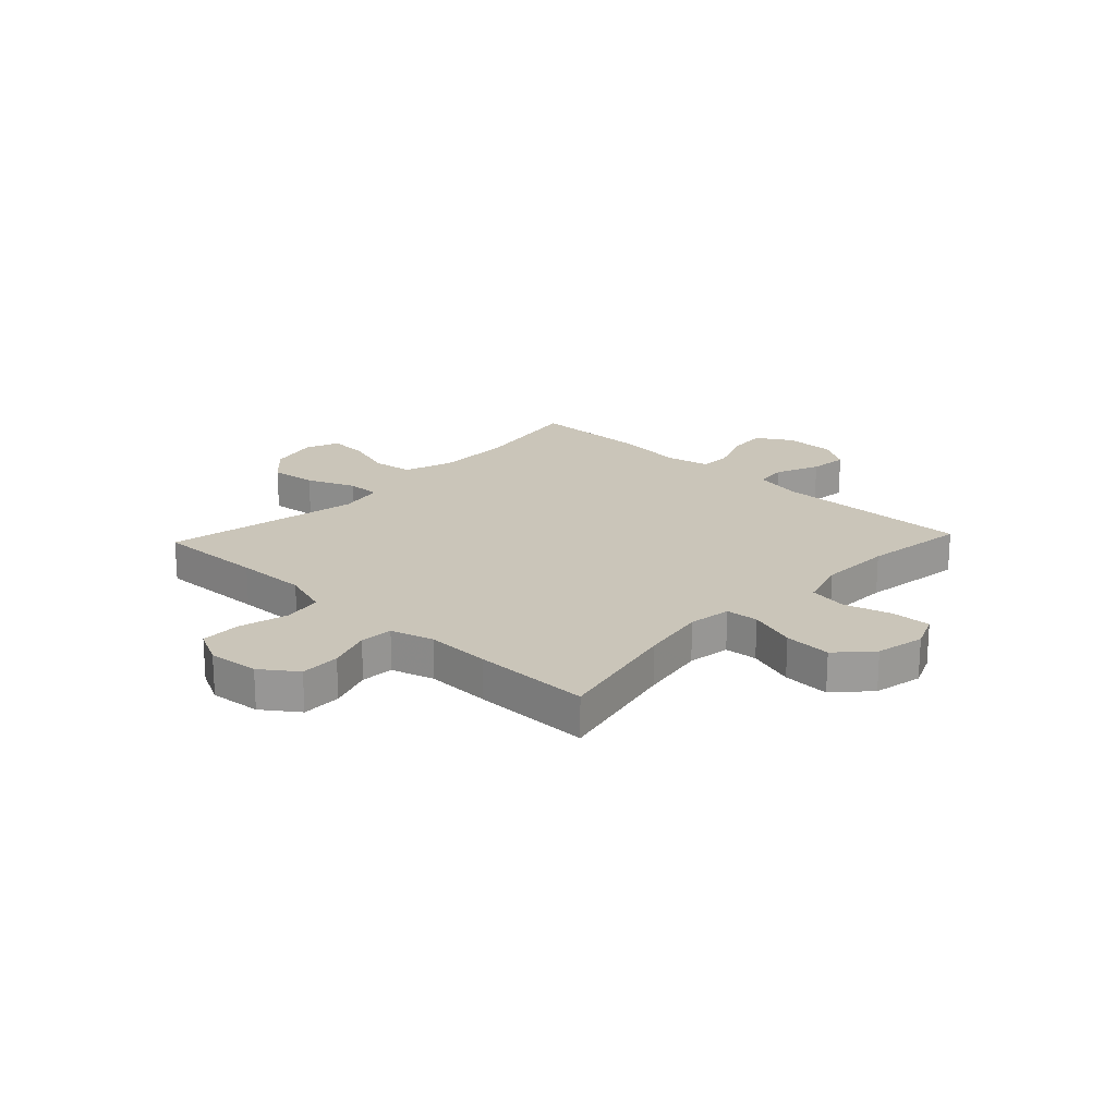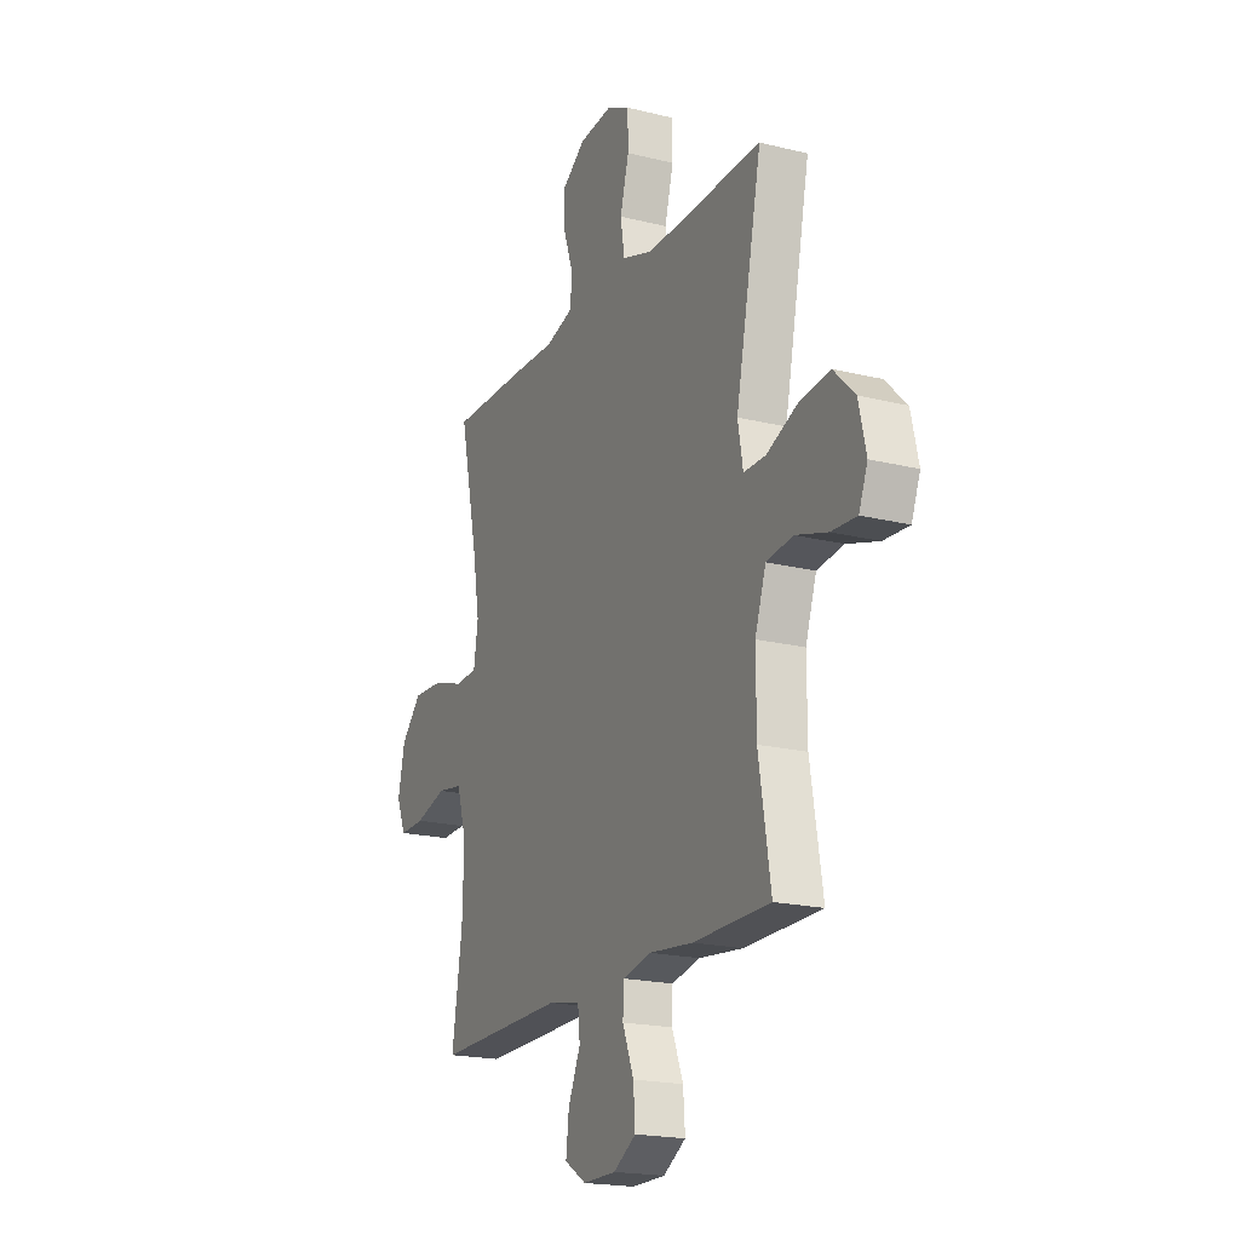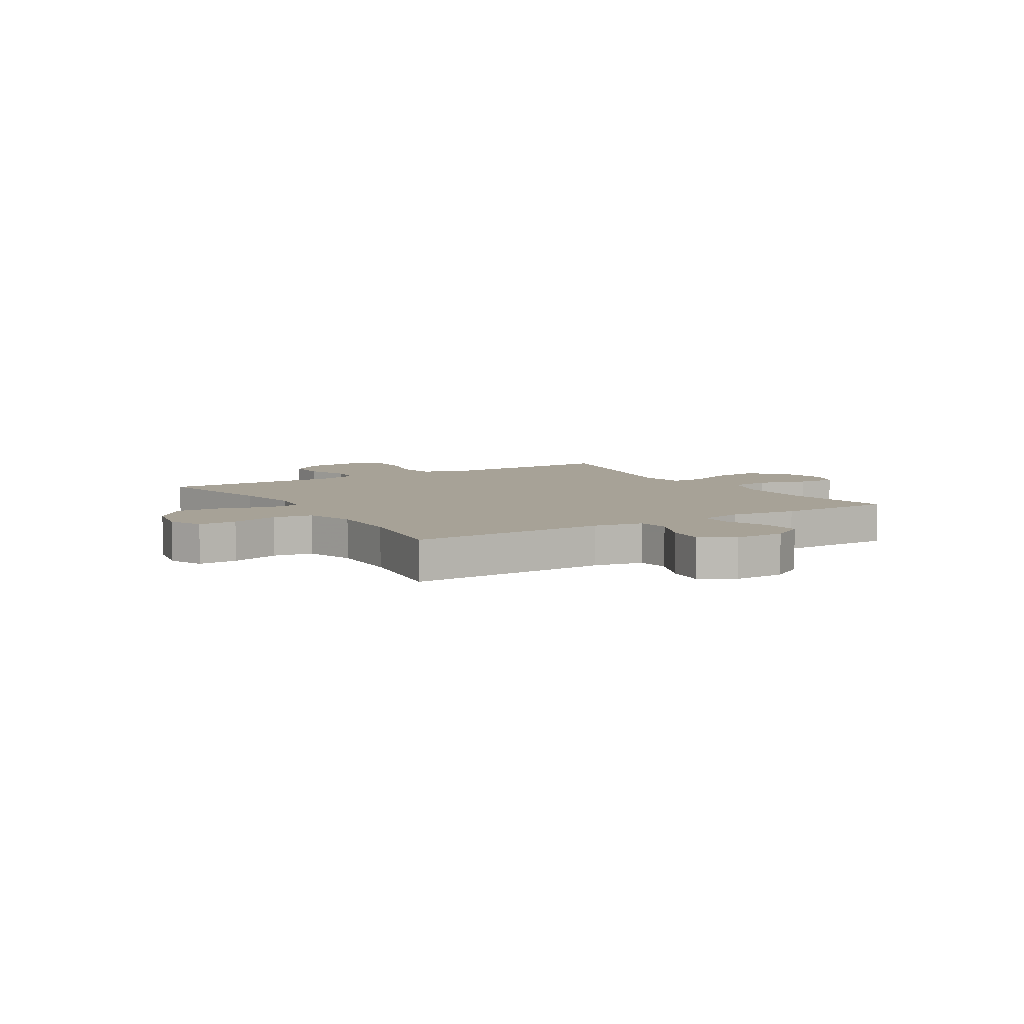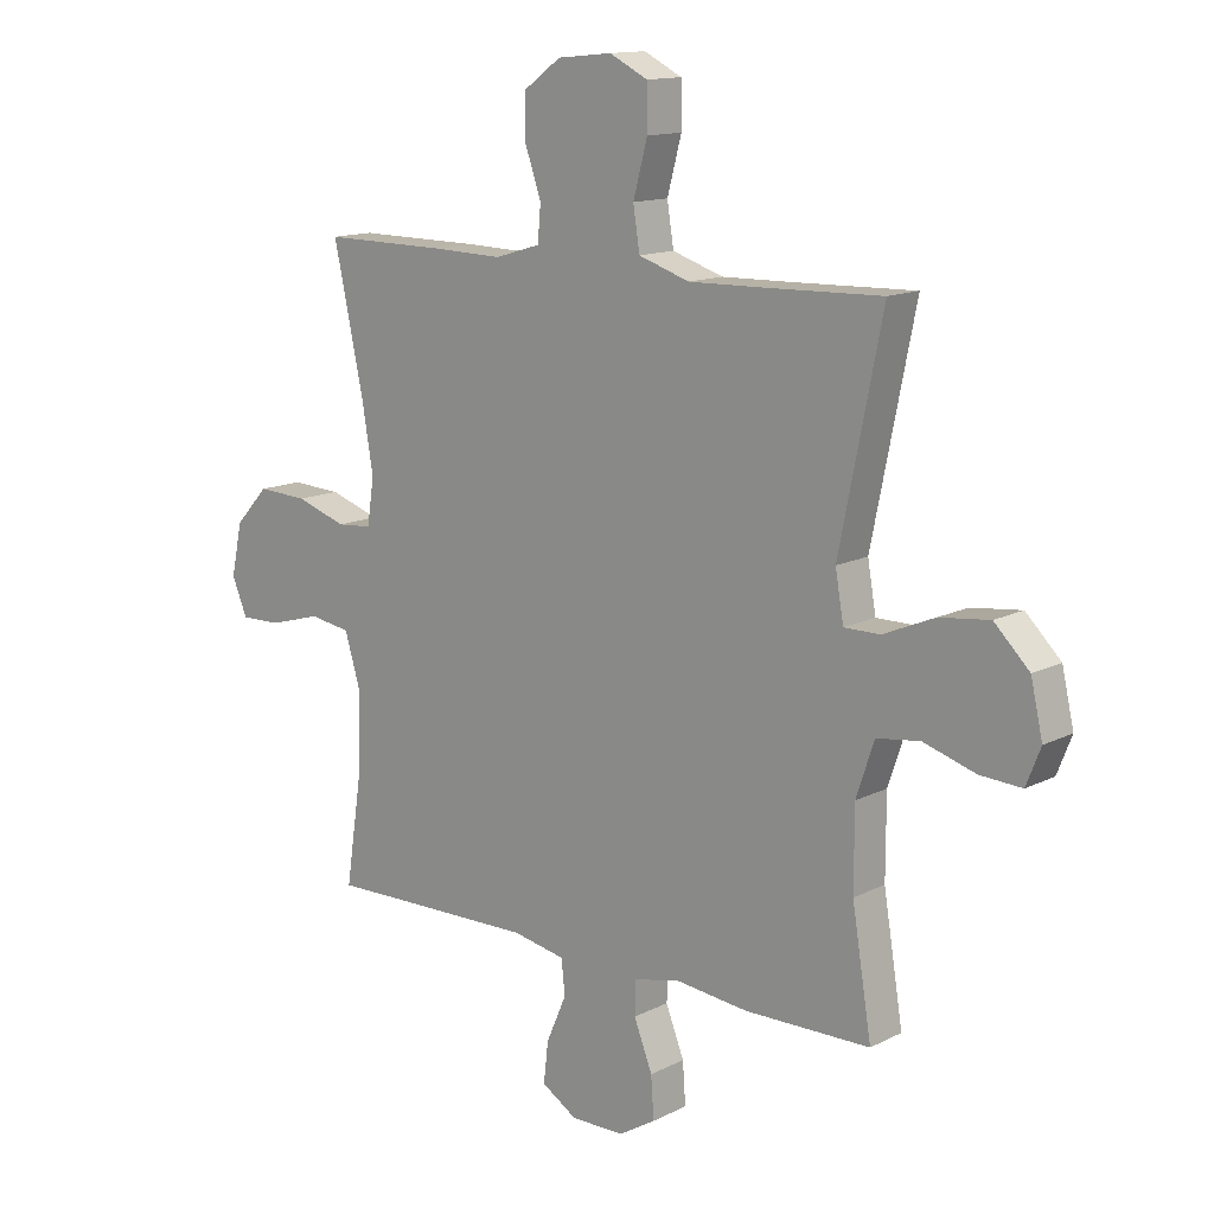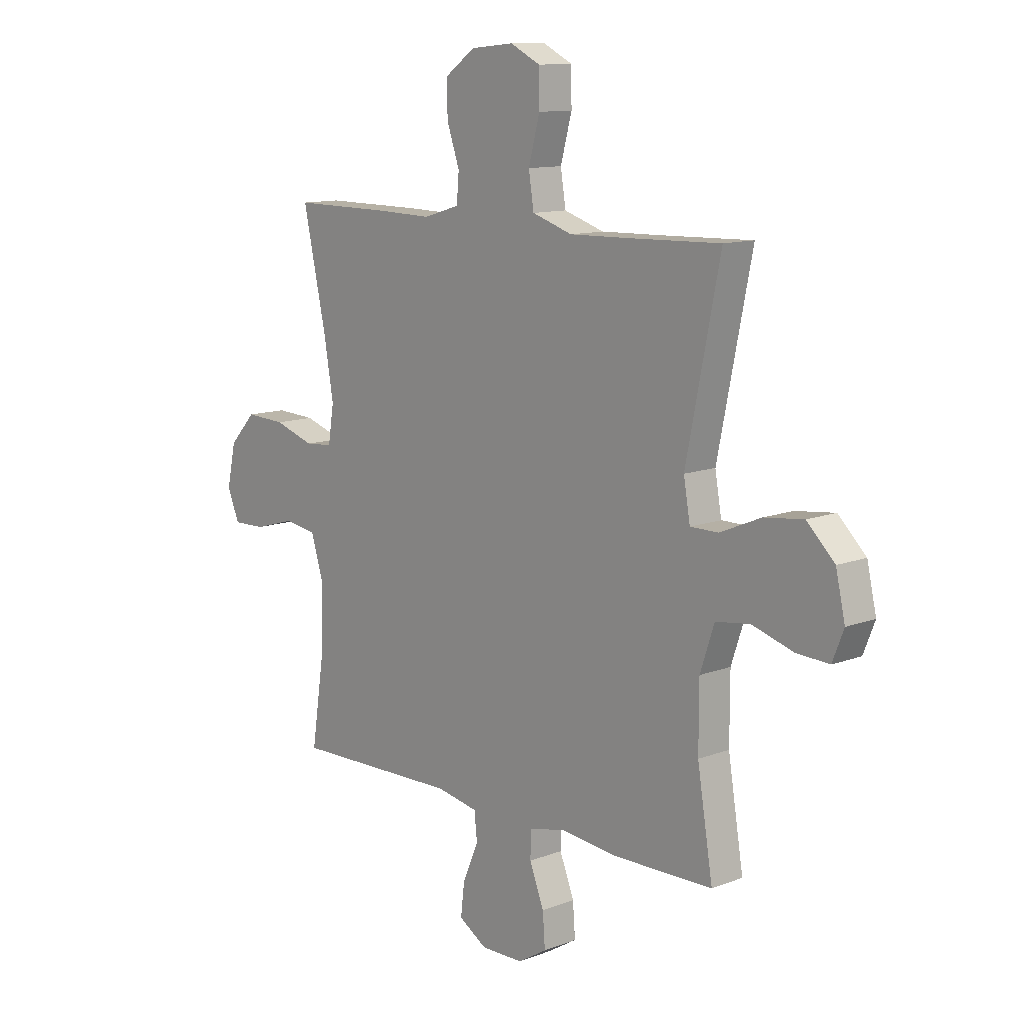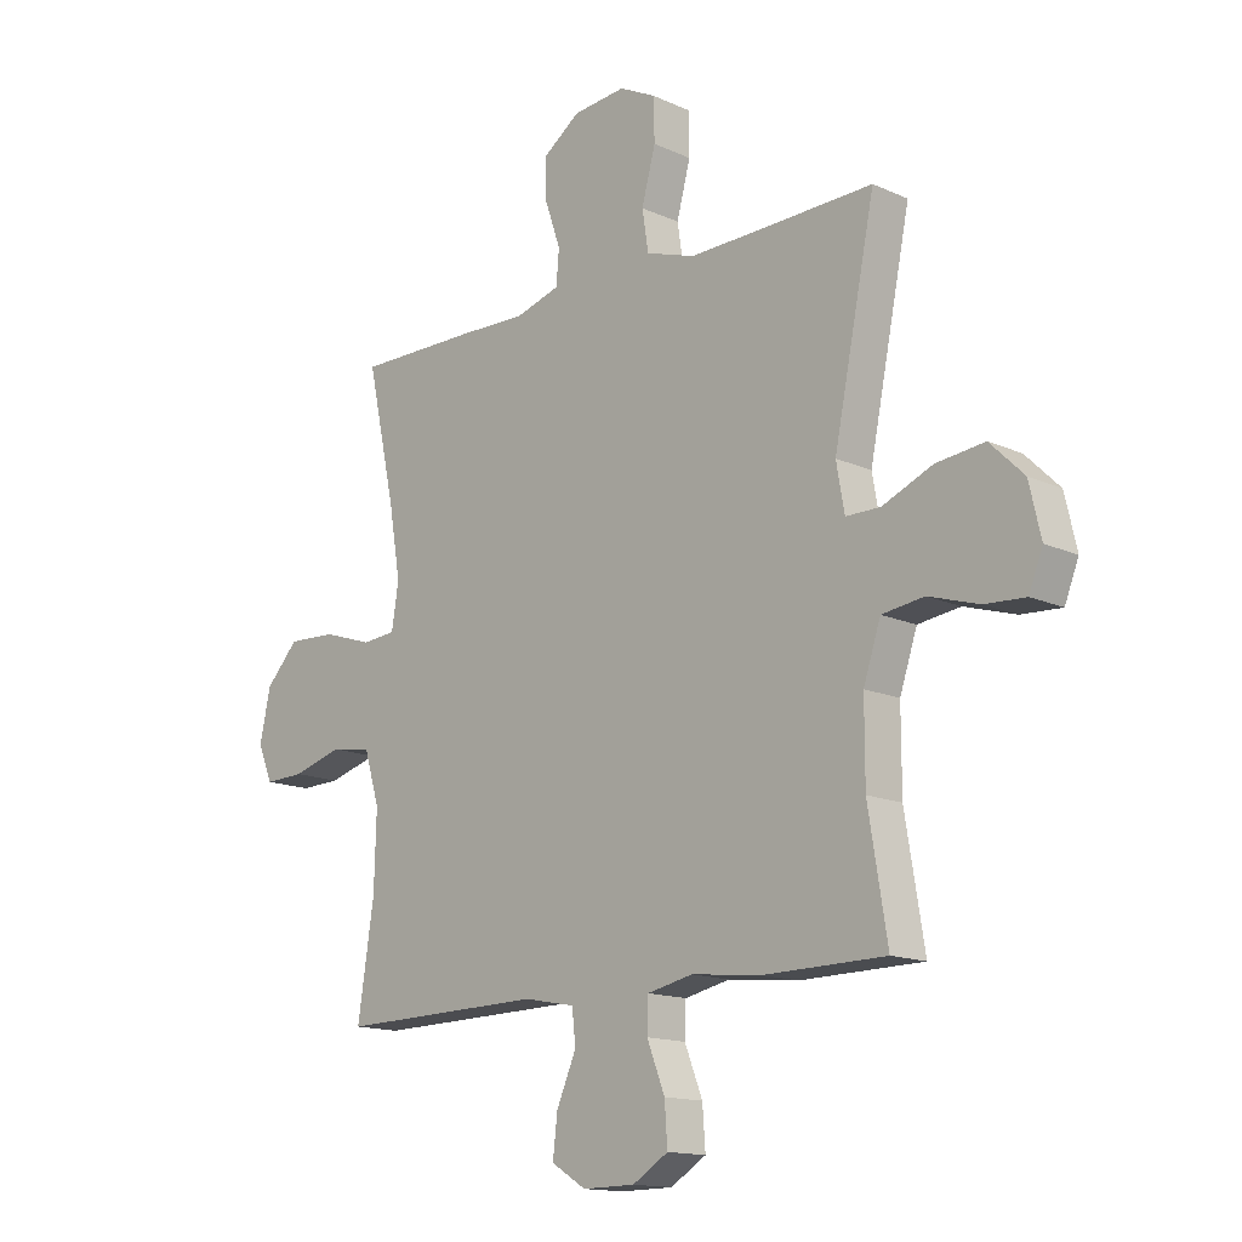
<metadata>
{"format":"obj","ext":"obj","renderer":"f3d","projection":"perspective","resolution":1024,"background":"white","views":[{"elev":20.6,"azim":43.2,"up":"+Y"},{"elev":-19.5,"azim":-115.0,"up":"+Z"},{"elev":6.6,"azim":148.1,"up":"+Y"},{"elev":13.5,"azim":-138.4,"up":"+Z"},{"elev":11.7,"azim":-132.4,"up":"+Z"},{"elev":-14.5,"azim":-134.6,"up":"+Z"}]}
</metadata>
<code>
v -0.5 0.07 0.5
v -0.305 0.07 0.494
v -0.177 0.07 0.491
v -0.091 0.07 0.519
v -0.08 0.07 0.589
v -0.104 0.07 0.678
v -0.103 0.07 0.751
v -0.039 0.07 0.783
v 0.053 0.07 0.774
v 0.117 0.07 0.728
v 0.116 0.07 0.656
v 0.089 0.07 0.578
v 0.094 0.07 0.519
v 0.171 0.07 0.496
v 0.288 0.07 0.499
v 0.5 0.07 0.5
v 0.45 0.07 0.27
v 0.43 0.07 0.151
v 0.442 0.07 0.074
v 0.501 0.07 0.069
v 0.587 0.07 0.097
v 0.672 0.07 0.101
v 0.729 0.07 0.04
v 0.748 0.07 -0.048
v 0.722 0.07 -0.11
v 0.652 0.07 -0.108
v 0.565 0.07 -0.083
v 0.495 0.07 -0.094
v 0.468 0.07 -0.183
v 0.472 0.07 -0.314
v 0.5 0.07 -0.5
v 0.144 0.07 -0.493
v 0.055 0.07 -0.51
v 0.049 0.07 -0.568
v 0.083 0.07 -0.646
v 0.091 0.07 -0.715
v 0.031 0.07 -0.752
v -0.06 0.07 -0.751
v -0.122 0.07 -0.713
v -0.117 0.07 -0.643
v -0.086 0.07 -0.564
v -0.088 0.07 -0.507
v -0.167 0.07 -0.49
v -0.288 0.07 -0.503
v -0.5 0.07 -0.5
v -0.467 0.07 -0.298
v -0.467 0.07 -0.164
v -0.497 0.07 -0.074
v -0.57 0.07 -0.064
v -0.658 0.07 -0.091
v -0.728 0.07 -0.095
v -0.752 0.07 -0.034
v -0.732 0.07 0.054
v -0.673 0.07 0.112
v -0.589 0.07 0.102
v -0.502 0.07 0.065
v -0.442 0.07 0.065
v -0.428 0.07 0.145
v -0.5 0 0.5
v -0.305 0 0.494
v -0.177 0 0.491
v -0.091 0 0.519
v -0.08 0 0.589
v -0.104 0 0.678
v -0.103 0 0.751
v -0.039 0 0.783
v 0.053 0 0.774
v 0.117 0 0.728
v 0.116 0 0.656
v 0.089 0 0.578
v 0.094 0 0.519
v 0.171 0 0.496
v 0.288 0 0.499
v 0.5 0 0.5
v 0.45 0 0.27
v 0.43 0 0.151
v 0.442 0 0.074
v 0.501 0 0.069
v 0.587 0 0.097
v 0.672 0 0.101
v 0.729 0 0.04
v 0.748 0 -0.048
v 0.722 0 -0.11
v 0.652 0 -0.108
v 0.565 0 -0.083
v 0.495 0 -0.094
v 0.468 0 -0.183
v 0.472 0 -0.314
v 0.5 0 -0.5
v 0.144 0 -0.493
v 0.055 0 -0.51
v 0.049 0 -0.568
v 0.083 0 -0.646
v 0.091 0 -0.715
v 0.031 0 -0.752
v -0.06 0 -0.751
v -0.122 0 -0.713
v -0.117 0 -0.643
v -0.086 0 -0.564
v -0.088 0 -0.507
v -0.167 0 -0.49
v -0.288 0 -0.503
v -0.5 0 -0.5
v -0.467 0 -0.298
v -0.467 0 -0.164
v -0.497 0 -0.074
v -0.57 0 -0.064
v -0.658 0 -0.091
v -0.728 0 -0.095
v -0.752 0 -0.034
v -0.732 0 0.054
v -0.673 0 0.112
v -0.589 0 0.102
v -0.502 0 0.065
v -0.442 0 0.065
v -0.428 0 0.145
f 54 55 56
f 53 54 56
f 52 53 56
f 51 52 56
f 50 51 56
f 49 50 56
f 48 49 56 57
f 47 48 57
f 46 47 57 58
f 43 44 45 46
f 42 43 46 58
f 39 40 41
f 38 39 41
f 37 38 41
f 36 37 41
f 35 36 41
f 34 35 41
f 33 34 41 42
f 58 1 2
f 42 58 2
f 33 42 2
f 32 33 2
f 25 26 27
f 24 25 27
f 23 24 27
f 22 23 27
f 21 22 27
f 20 21 27
f 19 20 27 28
f 14 15 16 17
f 13 14 17 18
f 10 11 12
f 9 10 12
f 8 9 12
f 7 8 12
f 6 7 12
f 5 6 12
f 4 5 12 13
f 13 18 19
f 4 13 19
f 3 4 19
f 32 2 3
f 31 32 3
f 30 31 3
f 29 30 3 19
f 19 28 29
f 114 113 112
f 114 112 111
f 114 111 110
f 114 110 109
f 114 109 108
f 114 108 107
f 115 114 107 106
f 115 106 105
f 116 115 105 104
f 104 103 102 101
f 116 104 101 100
f 99 98 97
f 99 97 96
f 99 96 95
f 99 95 94
f 99 94 93
f 99 93 92
f 100 99 92 91
f 60 59 116
f 60 116 100
f 60 100 91
f 60 91 90
f 85 84 83
f 85 83 82
f 85 82 81
f 85 81 80
f 85 80 79
f 85 79 78
f 86 85 78 77
f 75 74 73 72
f 76 75 72 71
f 70 69 68
f 70 68 67
f 70 67 66
f 70 66 65
f 70 65 64
f 70 64 63
f 71 70 63 62
f 77 76 71
f 77 71 62
f 77 62 61
f 61 60 90
f 61 90 89
f 61 89 88
f 77 61 88 87
f 87 86 77
f 1 59 60 2
f 2 60 61 3
f 3 61 62 4
f 4 62 63 5
f 5 63 64 6
f 6 64 65 7
f 7 65 66 8
f 8 66 67 9
f 9 67 68 10
f 10 68 69 11
f 11 69 70 12
f 12 70 71 13
f 13 71 72 14
f 14 72 73 15
f 15 73 74 16
f 16 74 75 17
f 17 75 76 18
f 18 76 77 19
f 19 77 78 20
f 20 78 79 21
f 21 79 80 22
f 22 80 81 23
f 23 81 82 24
f 24 82 83 25
f 25 83 84 26
f 26 84 85 27
f 27 85 86 28
f 28 86 87 29
f 29 87 88 30
f 30 88 89 31
f 31 89 90 32
f 32 90 91 33
f 33 91 92 34
f 34 92 93 35
f 35 93 94 36
f 36 94 95 37
f 37 95 96 38
f 38 96 97 39
f 39 97 98 40
f 40 98 99 41
f 41 99 100 42
f 42 100 101 43
f 43 101 102 44
f 44 102 103 45
f 45 103 104 46
f 46 104 105 47
f 47 105 106 48
f 48 106 107 49
f 49 107 108 50
f 50 108 109 51
f 51 109 110 52
f 52 110 111 53
f 53 111 112 54
f 54 112 113 55
f 55 113 114 56
f 56 114 115 57
f 57 115 116 58
f 58 116 59 1

</code>
